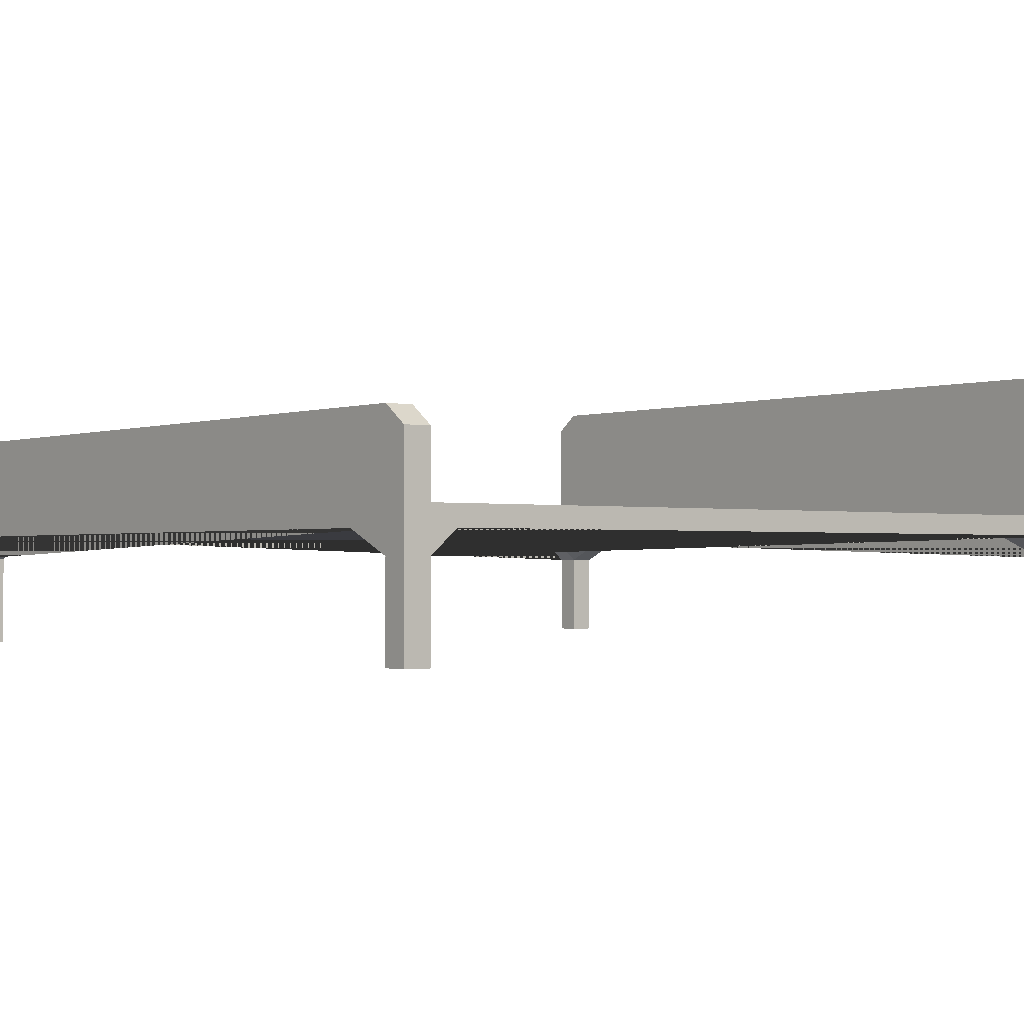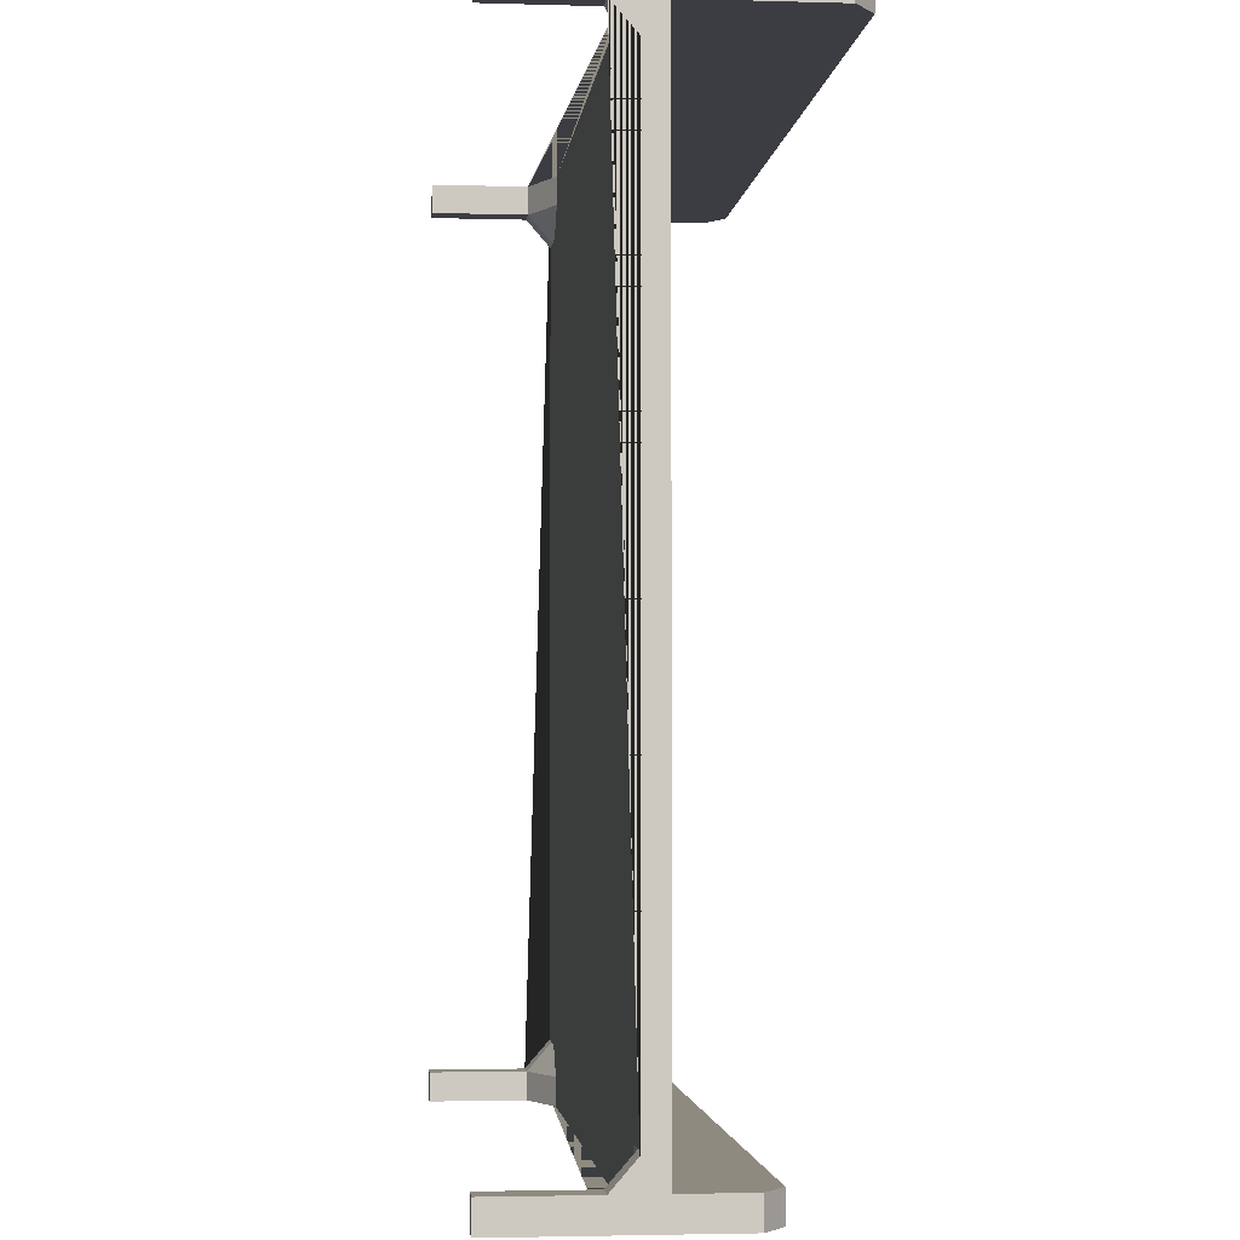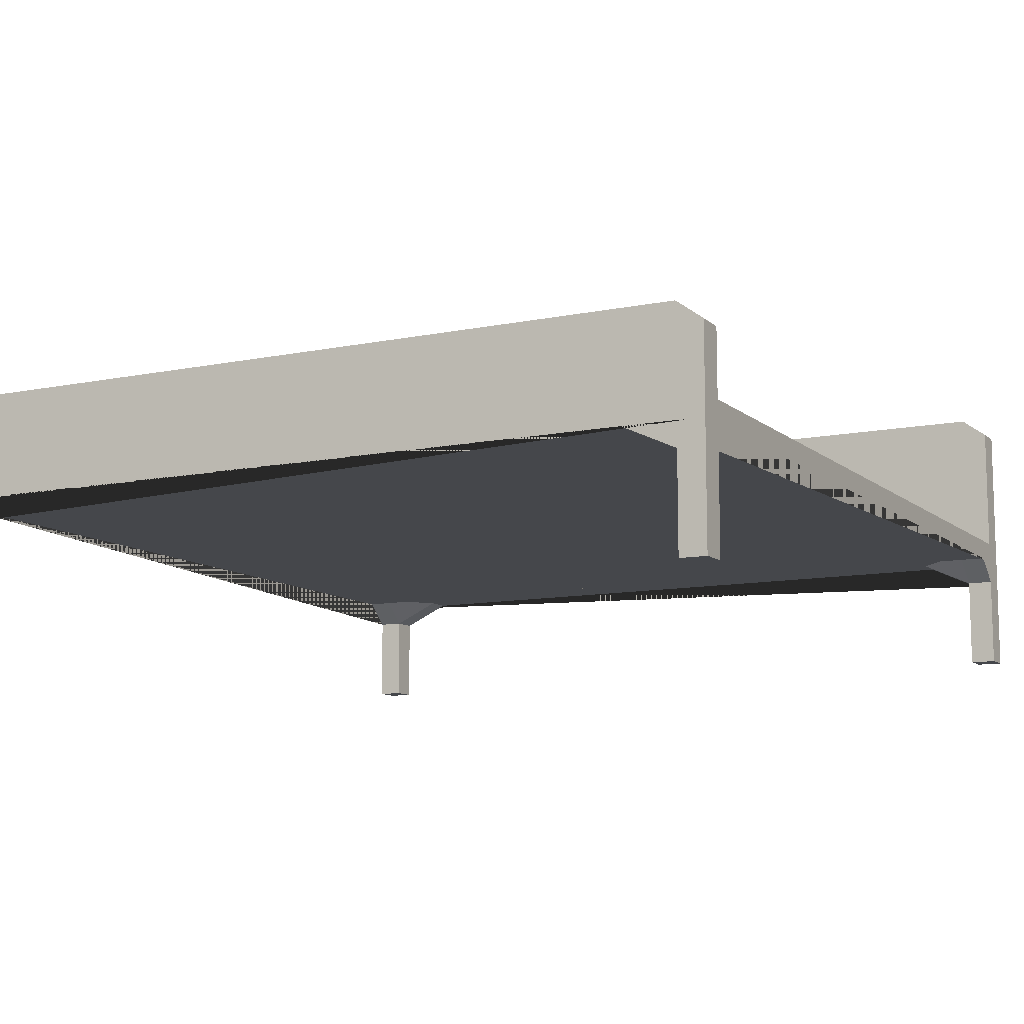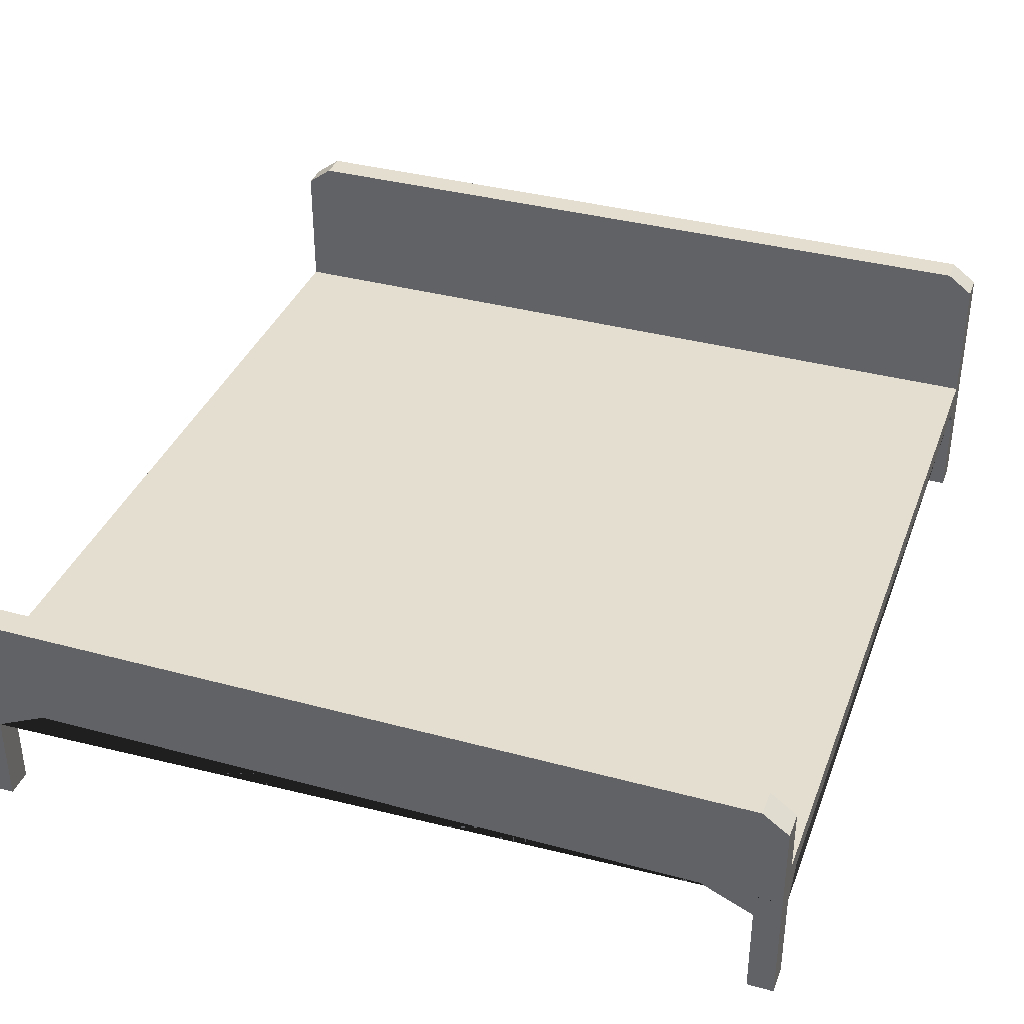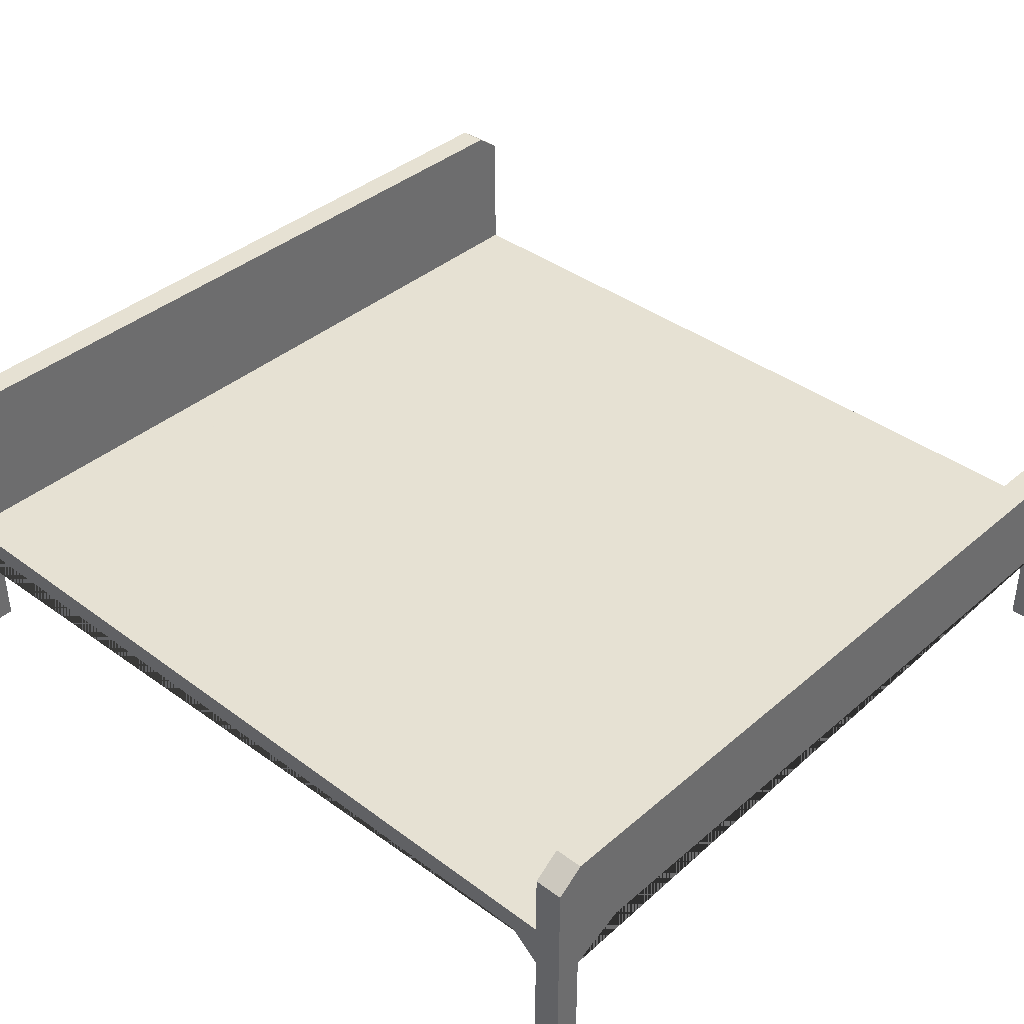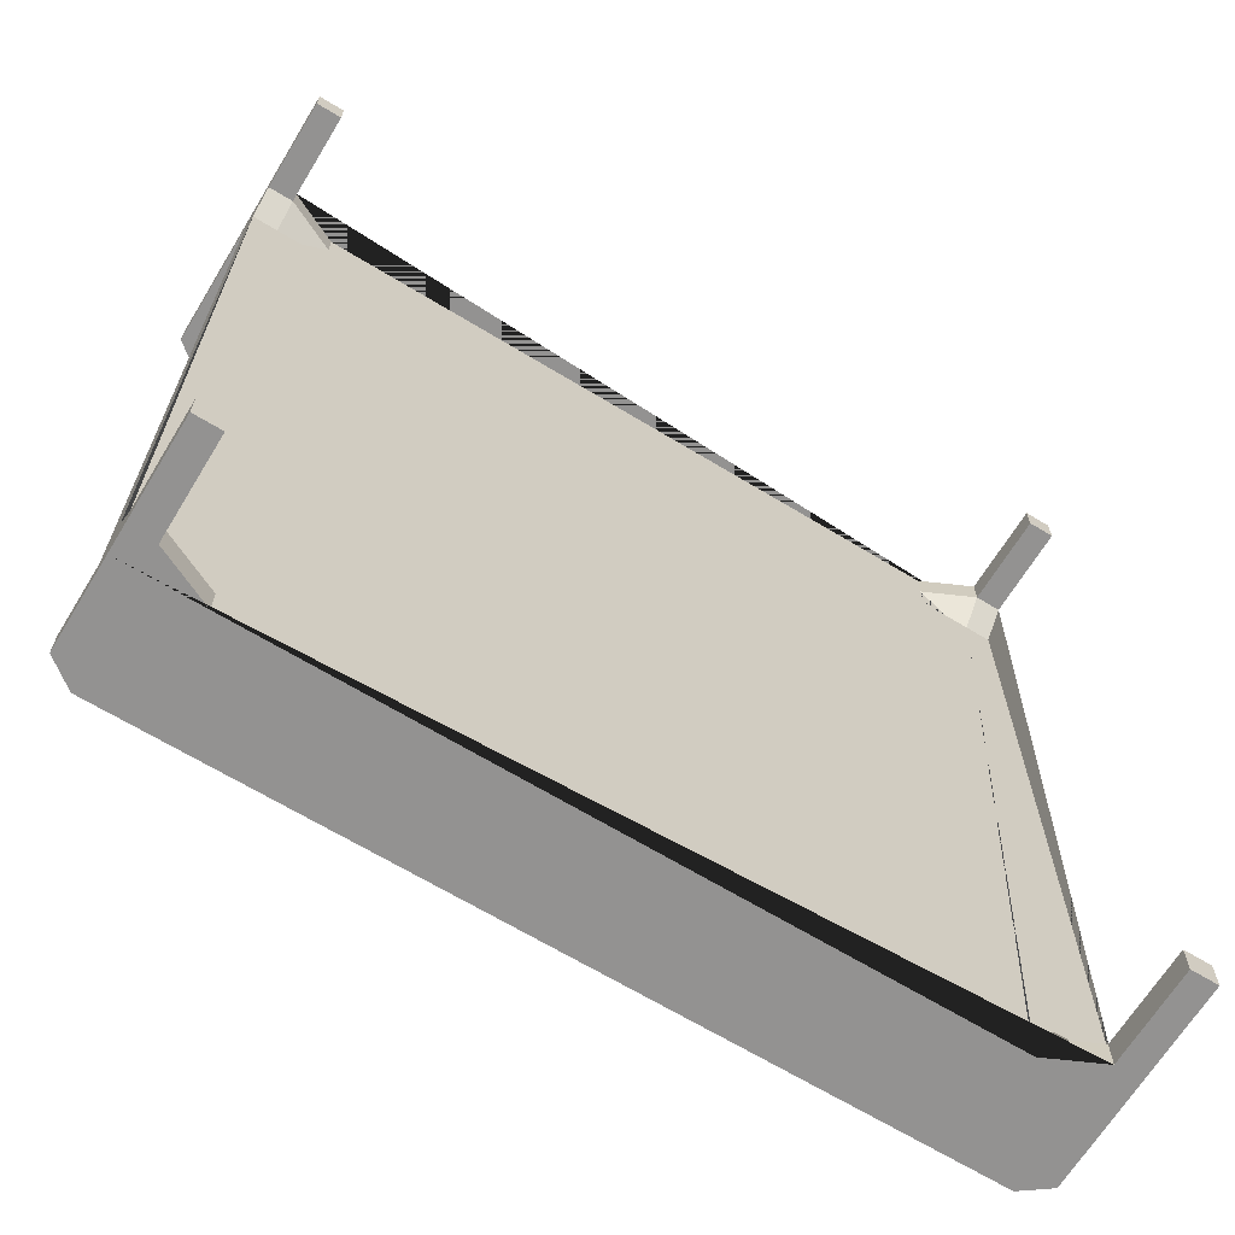
<metadata>
{"format":"obj","ext":"obj","renderer":"f3d","projection":"perspective","resolution":1024,"background":"white","views":[{"elev":-1.4,"azim":-128.5,"up":"+Y"},{"elev":-2.9,"azim":84.2,"up":"+Z"},{"elev":-10.4,"azim":-152.3,"up":"+Y"},{"elev":36.5,"azim":-160.6,"up":"+Y"},{"elev":38.7,"azim":133.0,"up":"+Y"},{"elev":-66.5,"azim":-31.4,"up":"+Z"}]}
</metadata>
<code>
o Cube_Cube.001
v -1 0.2827 1.07
v -1 0.3327 1.07
v -1 0.2827 -1.07
v -1 0.3327 -1.07
v 1 0.2827 1.07
v 1 0.3327 1.07
v 1 0.2827 -1.07
v 1 0.3327 -1.07
v -1 0.2827 0.9363
v -0.8125 0.2827 -1.07
v 1 0.2827 0.9363
v 0.8125 0.2827 1.07
v 1 0.2827 -0.9363
v -1 0.2827 -0.9363
v 0.8125 0.2827 -1.07
v -0.8125 0.2827 1.07
v 0.875 0.2827 -0.9363
v -0.875 0.2827 -0.9363
v -0.875 0.2827 0.9363
v 0.875 0.2827 0.9363
v -1 0.2246 1.003
v -0.9375 0.2246 -1.07
v 1 0.2246 -1.003
v 0.9375 0.2246 1.07
v -1 0.2246 -1.003
v 0.9375 0.2246 -1.07
v 1 0.2246 1.003
v -0.9375 0.2246 1.07
v 0.8125 0.2827 -1.003
v 0.9375 0.2827 -0.9363
v -0.8125 0.2827 -1.003
v -0.9375 0.2827 -0.9363
v -0.8125 0.2827 1.003
v -0.9375 0.2827 0.9363
v -0.8125 0.2827 0.9363
v 0.8125 0.2827 1.003
v 0.8125 0.2827 0.9363
v 0.9375 0.2827 0.9363
v -0.9375 0.2246 1.003
v -0.9375 0.2246 -1.003
v 0.9375 0.2246 -1.003
v 0.9375 0.2246 1.003
v -1 0 1.07
v -1 0 -1.07
v 1 0 1.07
v 1 0 -1.07
v -1 0 1.003
v -0.9375 0 -1.07
v 1 0 -1.003
v 0.9375 0 1.07
v -1 0 -1.003
v 0.9375 0 -1.07
v 1 0 1.003
v -0.9375 0 1.07
v -0.9375 0 1.003
v -0.9375 0 -1.003
v 0.9375 0 -1.003
v 0.9375 0 1.003
v 0.9375 0.3327 -1.07
v 0.9375 0.3327 1.07
v -1 0.3327 -0.9363
v 1 0.3327 0.9363
v -1 0.3327 0.9363
v 1 0.3327 -0.9363
v -1 0.3327 -1.003
v 1 0.3327 1.003
v -0.9375 0.3327 1.07
v 0.9375 0.3327 1.003
v -1 0.3327 1.003
v -0.9375 0.3327 -1.07
v 1 0.3327 -1.003
v 0.9375 0.3327 -1.003
v -0.9375 0.3327 -1.003
v -0.9375 0.3327 1.003
v -1 0.6489 1.07
v -1 0.4866 -1.07
v 1 0.6489 1.07
v 1 0.4866 -1.07
v 0.9375 0.5327 -1.07
v 0.9375 0.695 1.07
v -1 0.4866 -1.003
v 1 0.6489 1.003
v -0.9375 0.695 1.07
v 0.9375 0.695 1.003
v -1 0.6489 1.003
v -0.9375 0.5327 -1.07
v 1 0.4866 -1.003
v 0.9375 0.5327 -1.003
v -0.9375 0.5327 -1.003
v -0.9375 0.695 1.003
f 39 28 54 55
f 38 20 37 36 12 16 33 35 19 34 9 14 32 18 31 10 15 29 17 30 13 11
f 41 23 13 30
f 40 31 18 32
f 39 33 16 28
f 37 20 36
f 22 40 56 48
f 9 34 39 21
f 34 19 33 39
f 25 40 32 14
f 42 27 53 58
f 22 10 31 40
f 29 41 30 17
f 15 26 41 29
f 5 24 50 45
f 19 35 33
f 36 42 24 12
f 20 38 42 36
f 38 11 27 42
f 58 53 45 50
f 47 55 54 43
f 44 48 56 51
f 52 46 49 57
f 23 41 57 49
f 40 25 51 56
f 3 22 48 44
f 25 3 44 51
f 21 39 55 47
f 26 7 46 52
f 27 5 45 53
f 7 23 49 46
f 24 42 58 50
f 1 21 47 43
f 28 1 43 54
f 41 26 52 57
f 71 8 78 87
f 70 4 76 86
f 69 2 75 85
f 73 65 61
f 66 68 84 82
f 2 67 83 75
f 62 68 66
f 6 66 82 77
f 71 72 64
f 8 59 79 78
f 4 65 81 76
f 63 69 74
f 90 85 75 83
f 82 84 80 77
f 78 79 88 87
f 79 86 89 88
f 86 76 81 89
f 63 74 68 62 64 72 73 61
f 84 90 83 80
f 60 6 77 80
f 73 72 88 89
f 65 73 89 81
f 67 60 80 83
f 68 74 90 84
f 74 69 85 90
f 59 70 86 79
f 72 71 87 88
f 5 6 60 67 2 1 28 16 12 24
f 1 2 69 63 61 65 4 3 25 14 9 21
f 3 4 70 59 8 7 26 15 10 22
f 7 8 71 64 62 66 6 5 27 11 13 23

</code>
